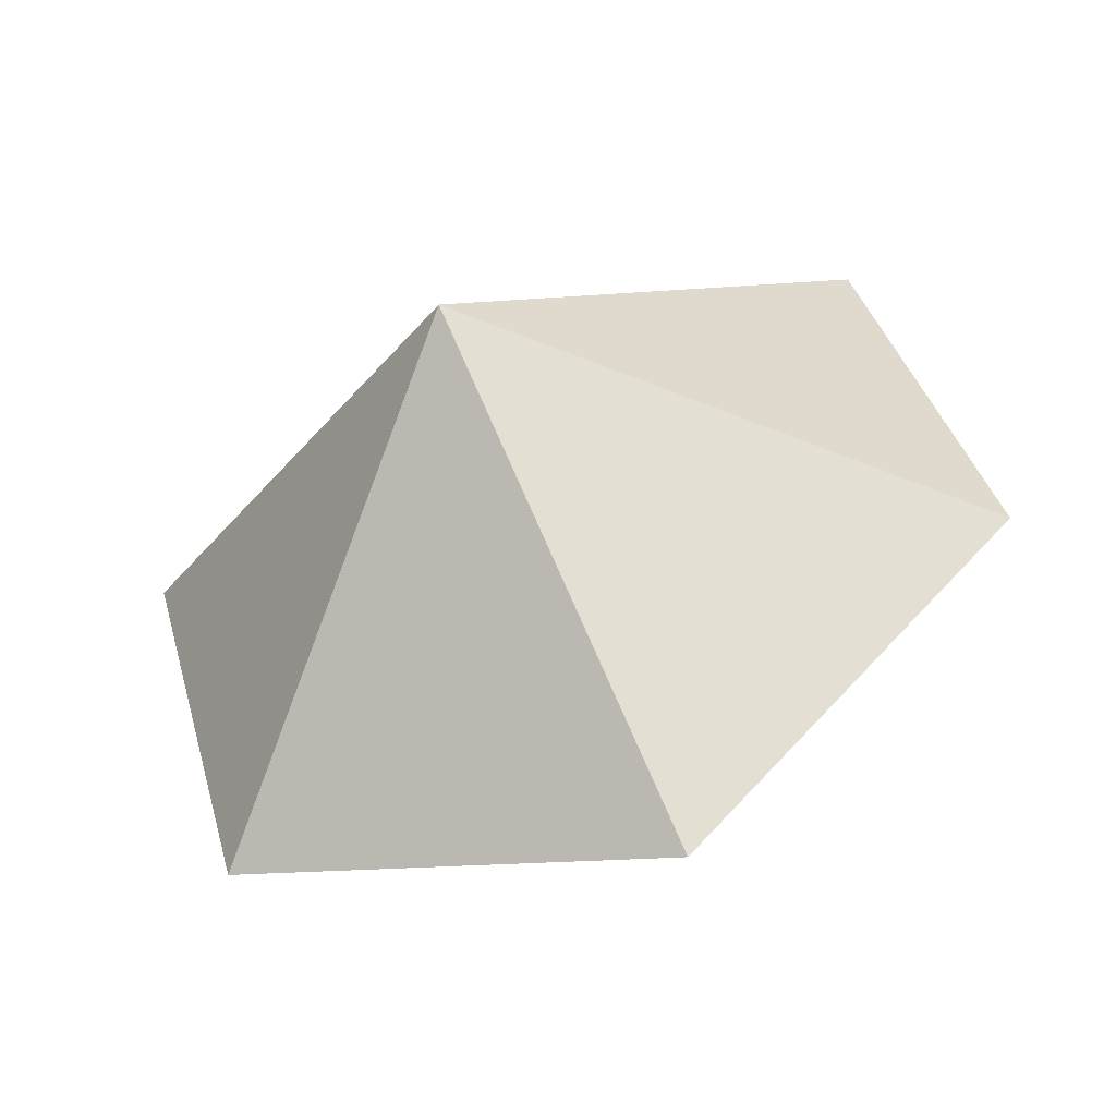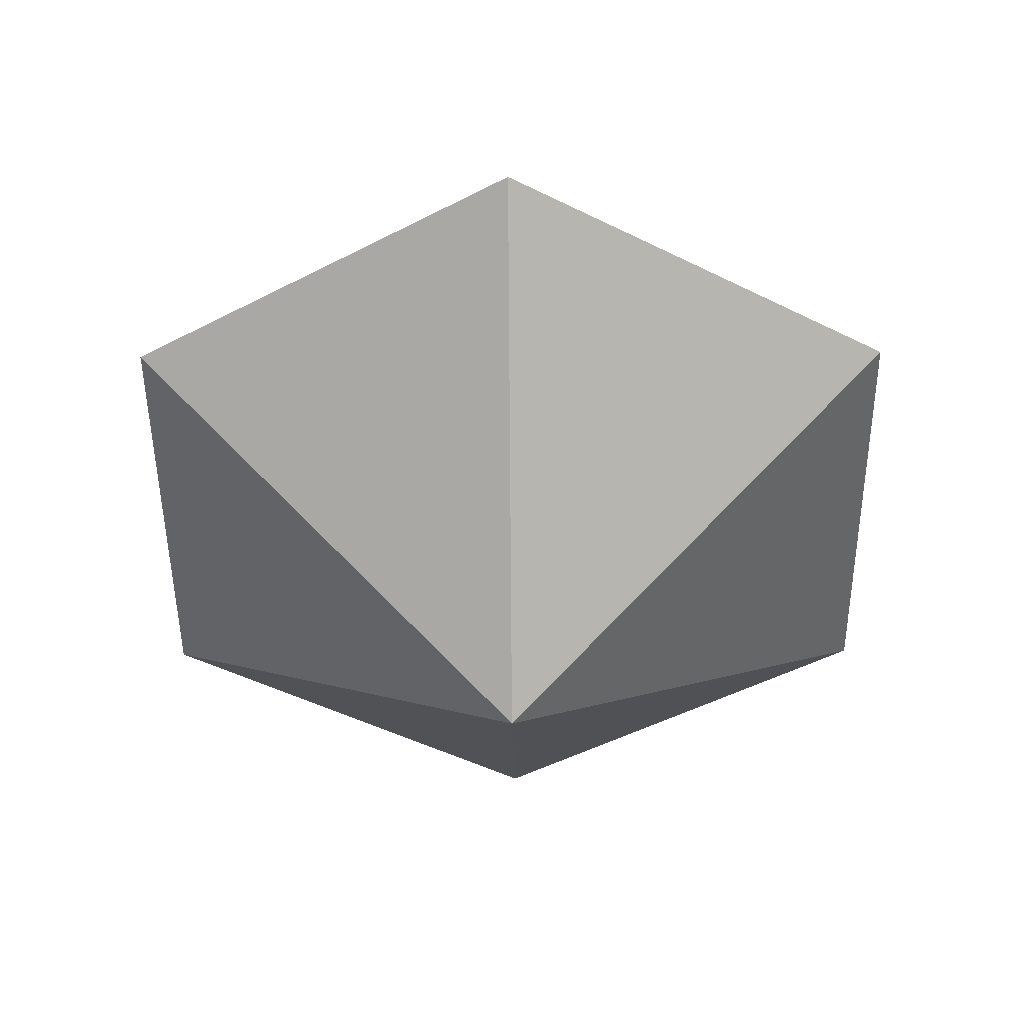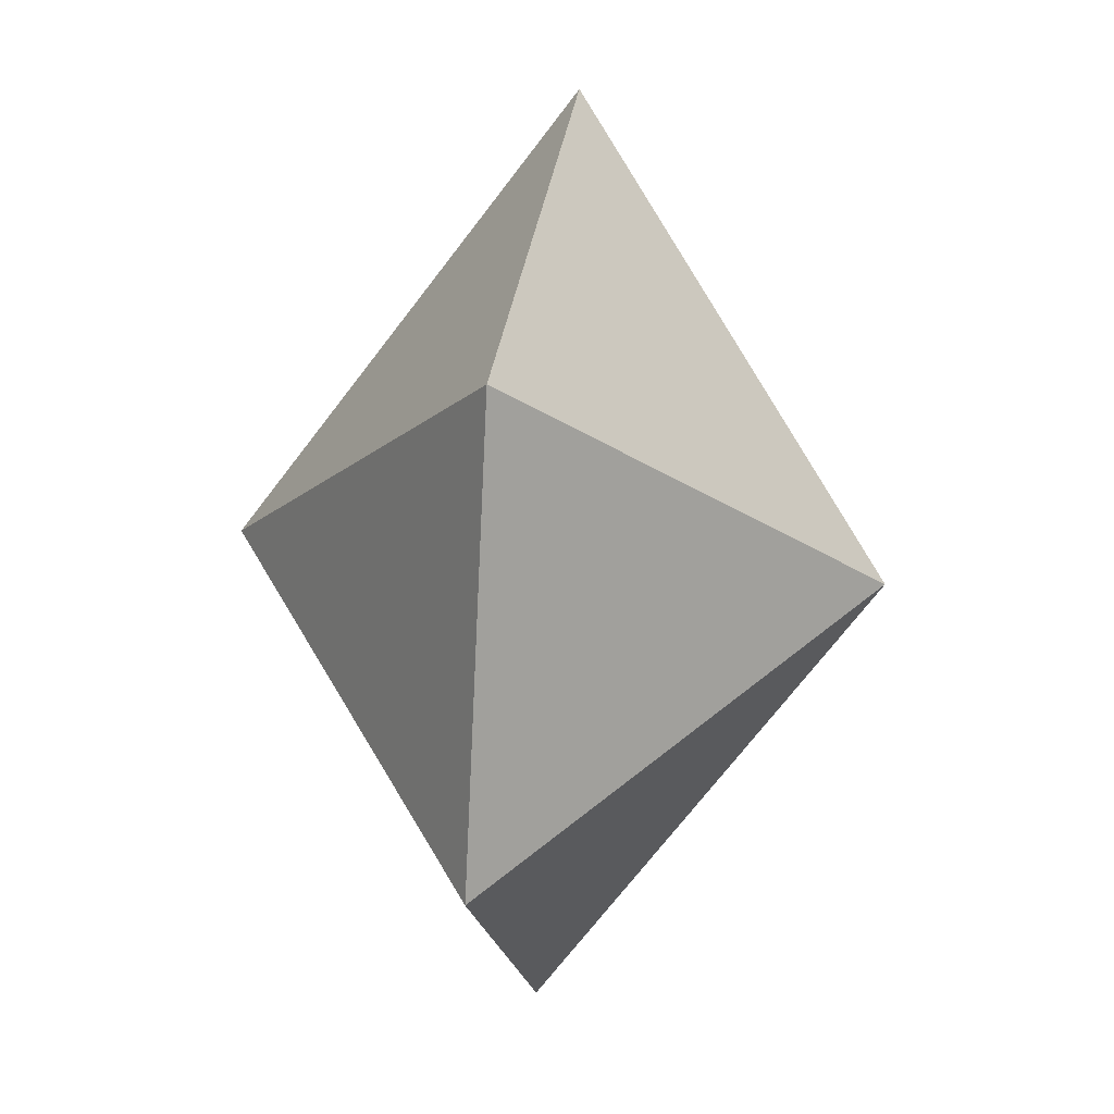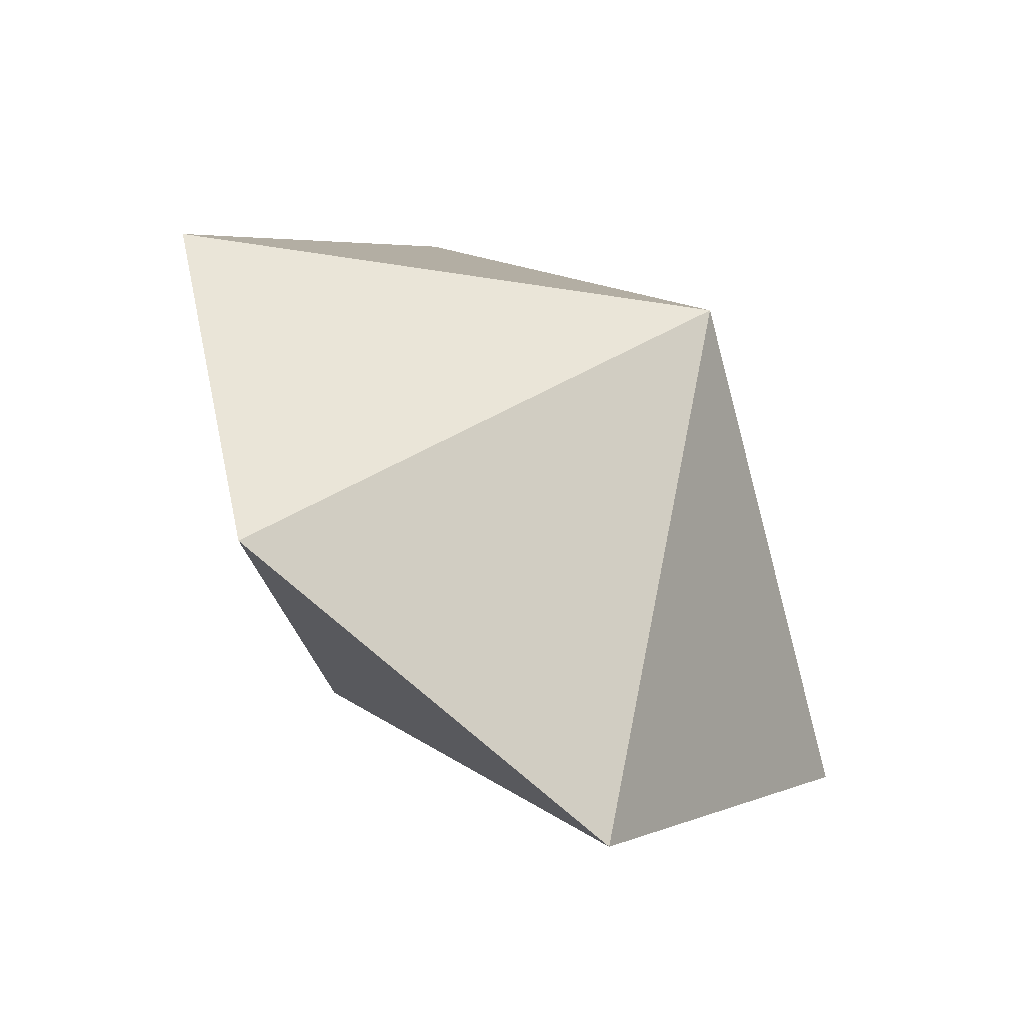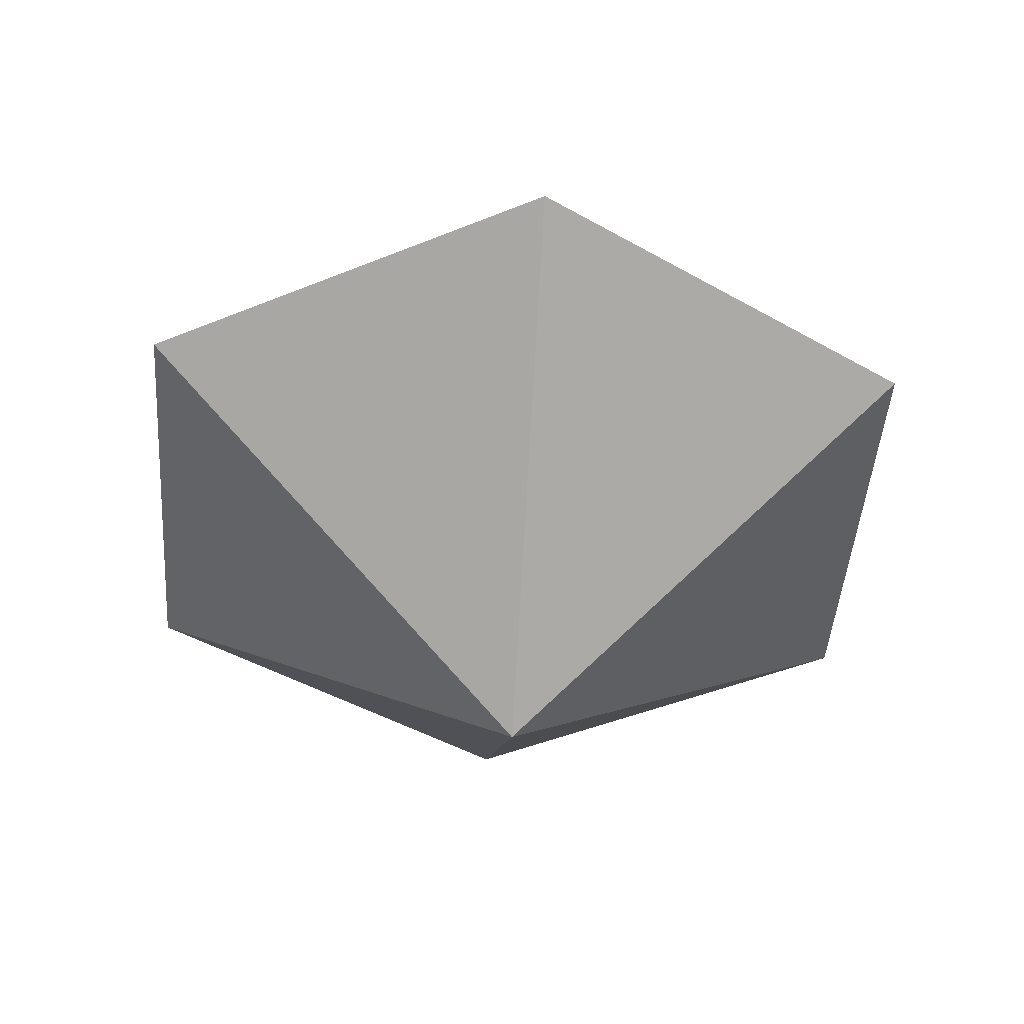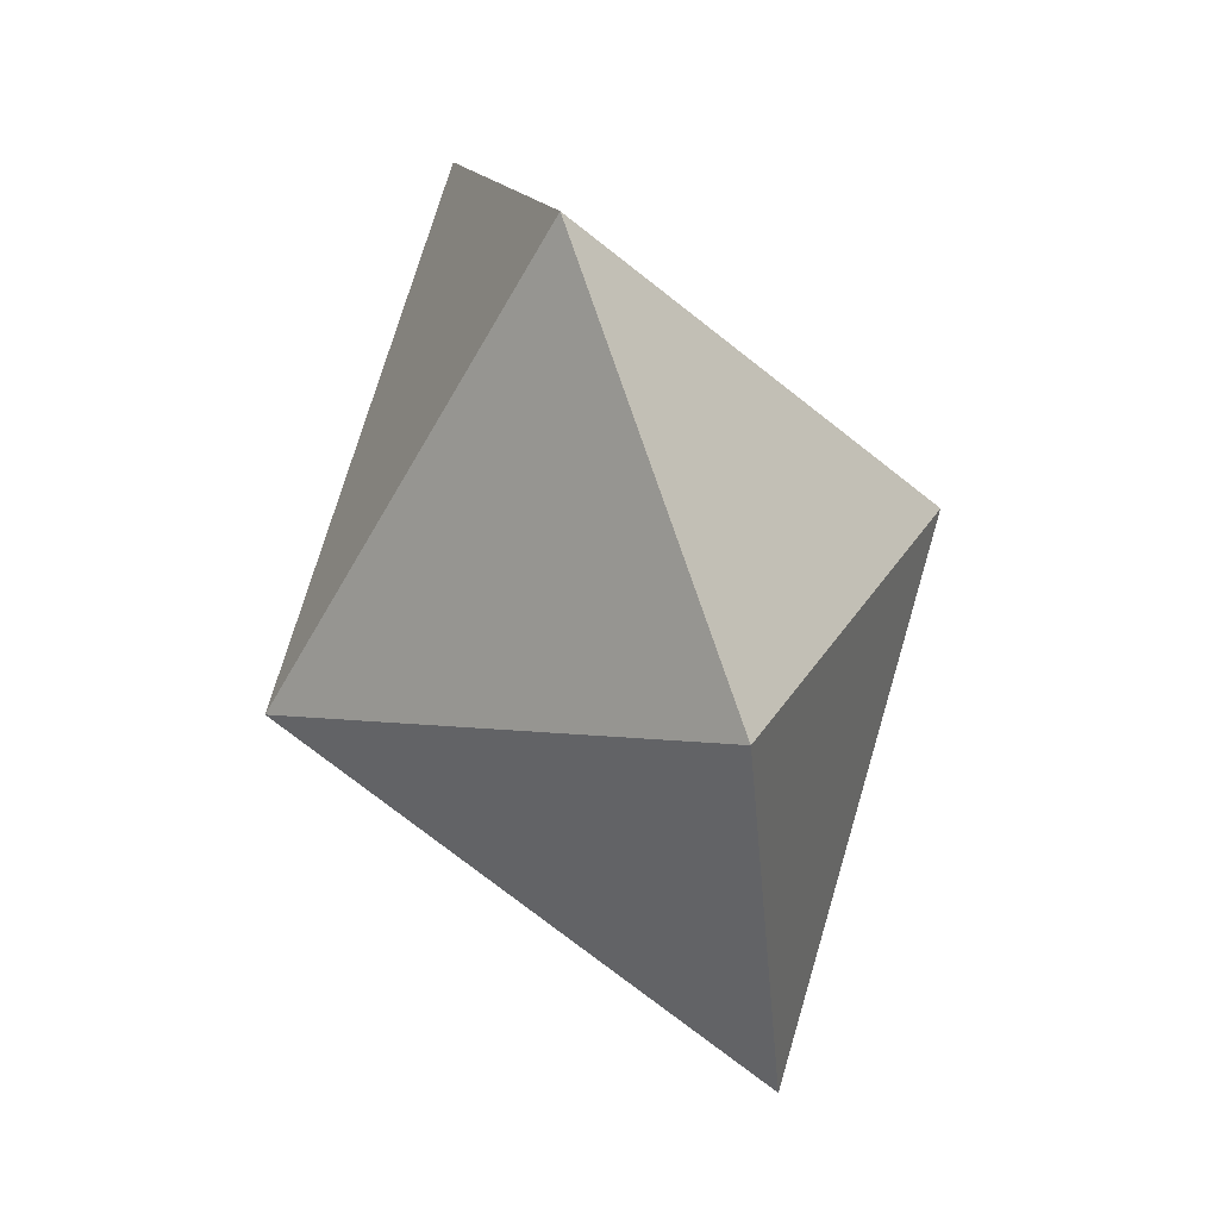
<metadata>
{"format":"obj","ext":"obj","renderer":"f3d","projection":"perspective","resolution":1024,"background":"white","views":[{"elev":-49.6,"azim":19.7,"up":"+Y"},{"elev":-47.4,"azim":-44.5,"up":"+Z"},{"elev":27.0,"azim":100.4,"up":"+Y"},{"elev":-54.1,"azim":-38.5,"up":"+Y"},{"elev":-43.6,"azim":-49.1,"up":"+Z"},{"elev":60.1,"azim":70.6,"up":"+Y"}]}
</metadata>
<code>
v 1 2 3
v -1 0 3
v -3.73 0.73 3
v -4.46 3.46 3
v -2.46 5.46 3
v 0.27 4.73 3
v -1.73 2.73 1
v -1.73 2.73 5
f 8 2 1
f 8 3 2
f 8 4 3
f 8 5 4
f 8 6 5
f 8 1 6
f 7 1 2
f 7 2 3
f 7 3 4
f 7 4 5
f 7 5 6
f 7 6 1

</code>
